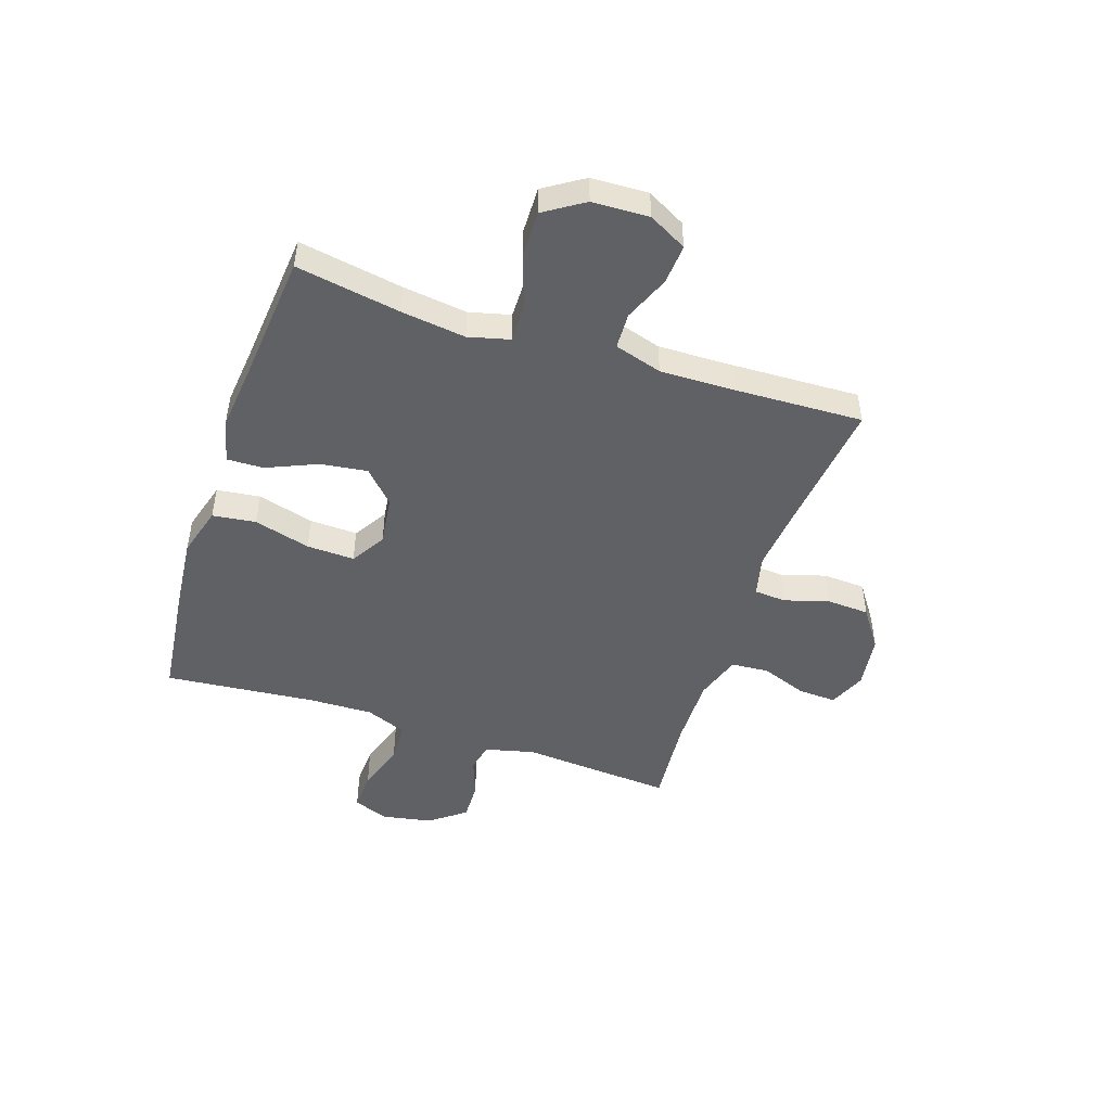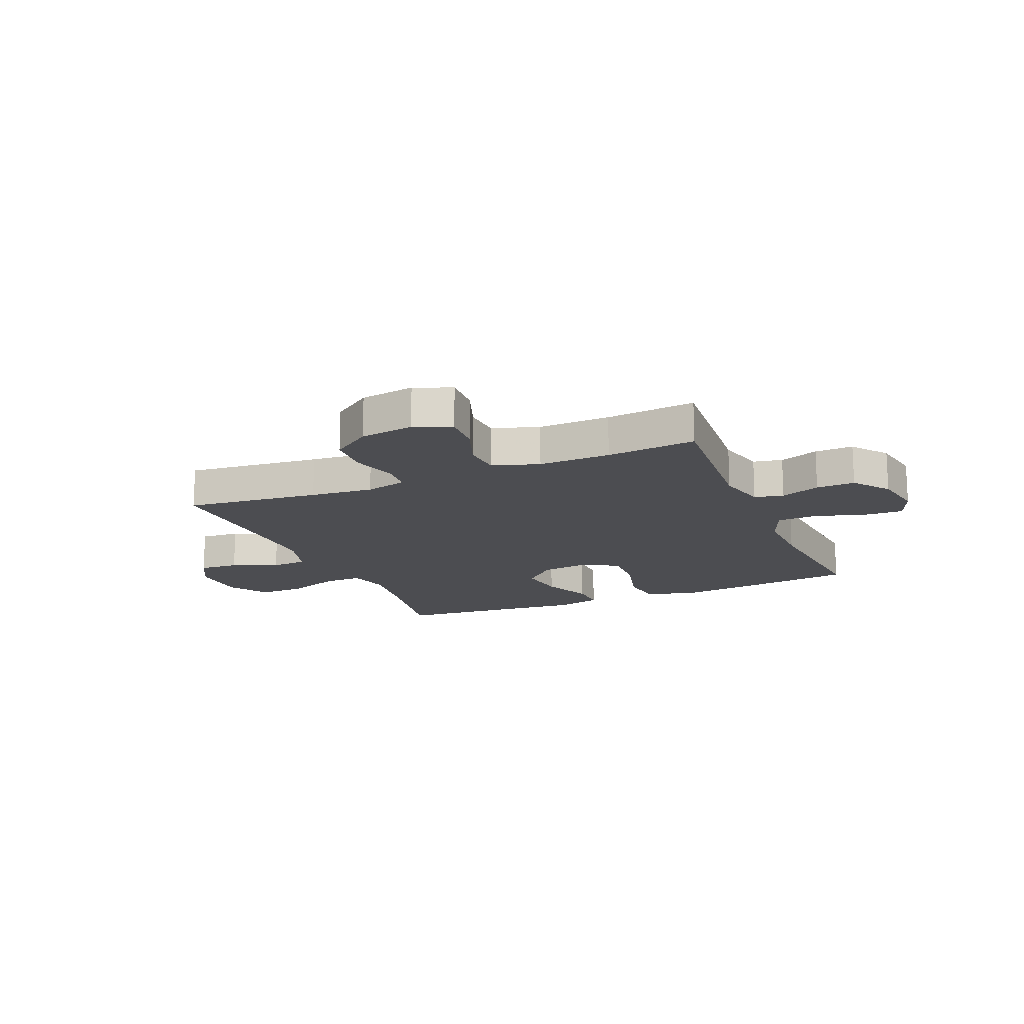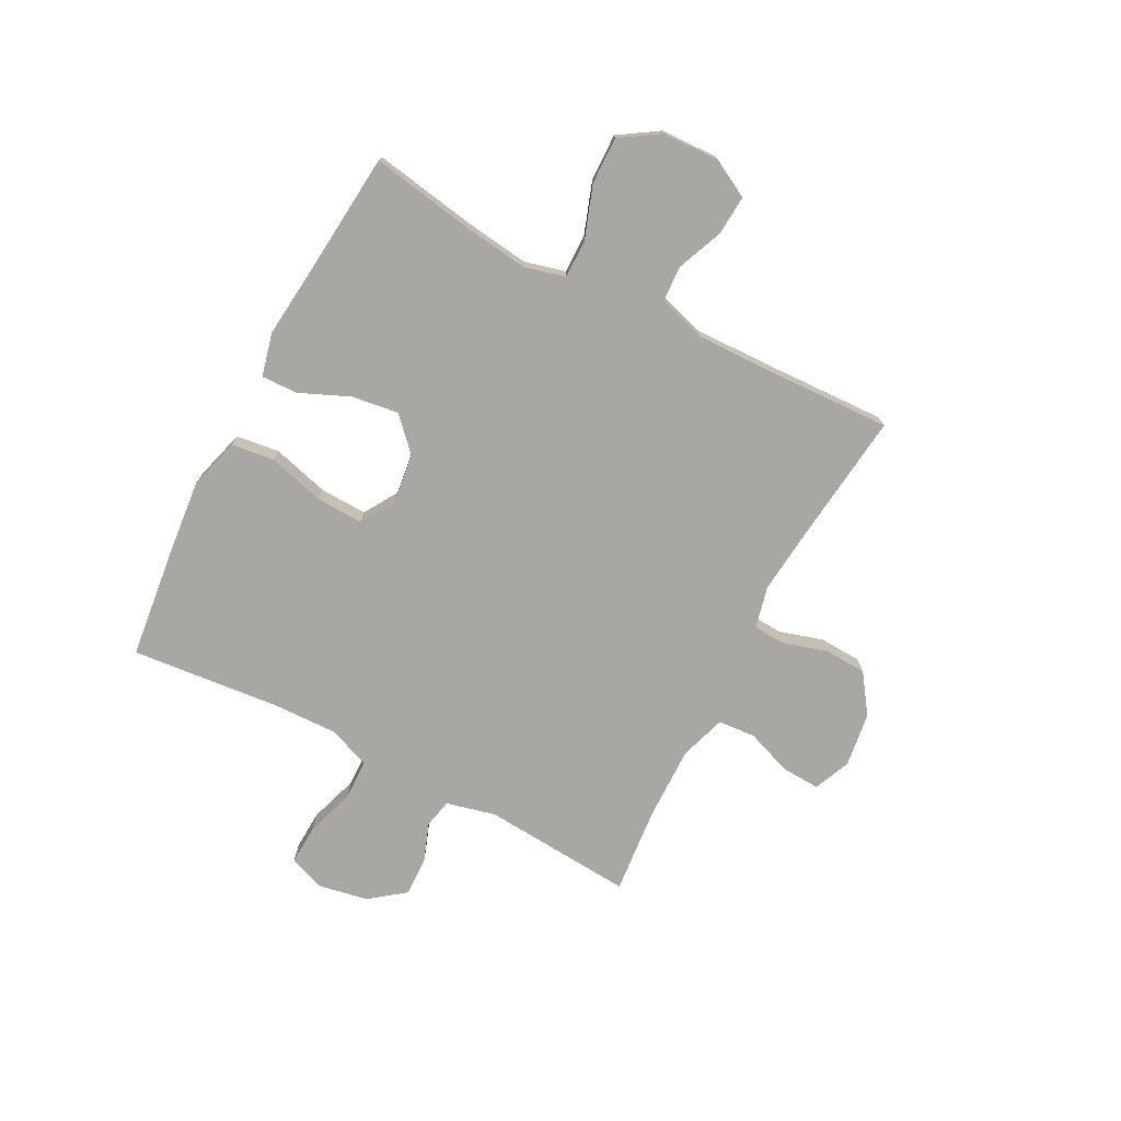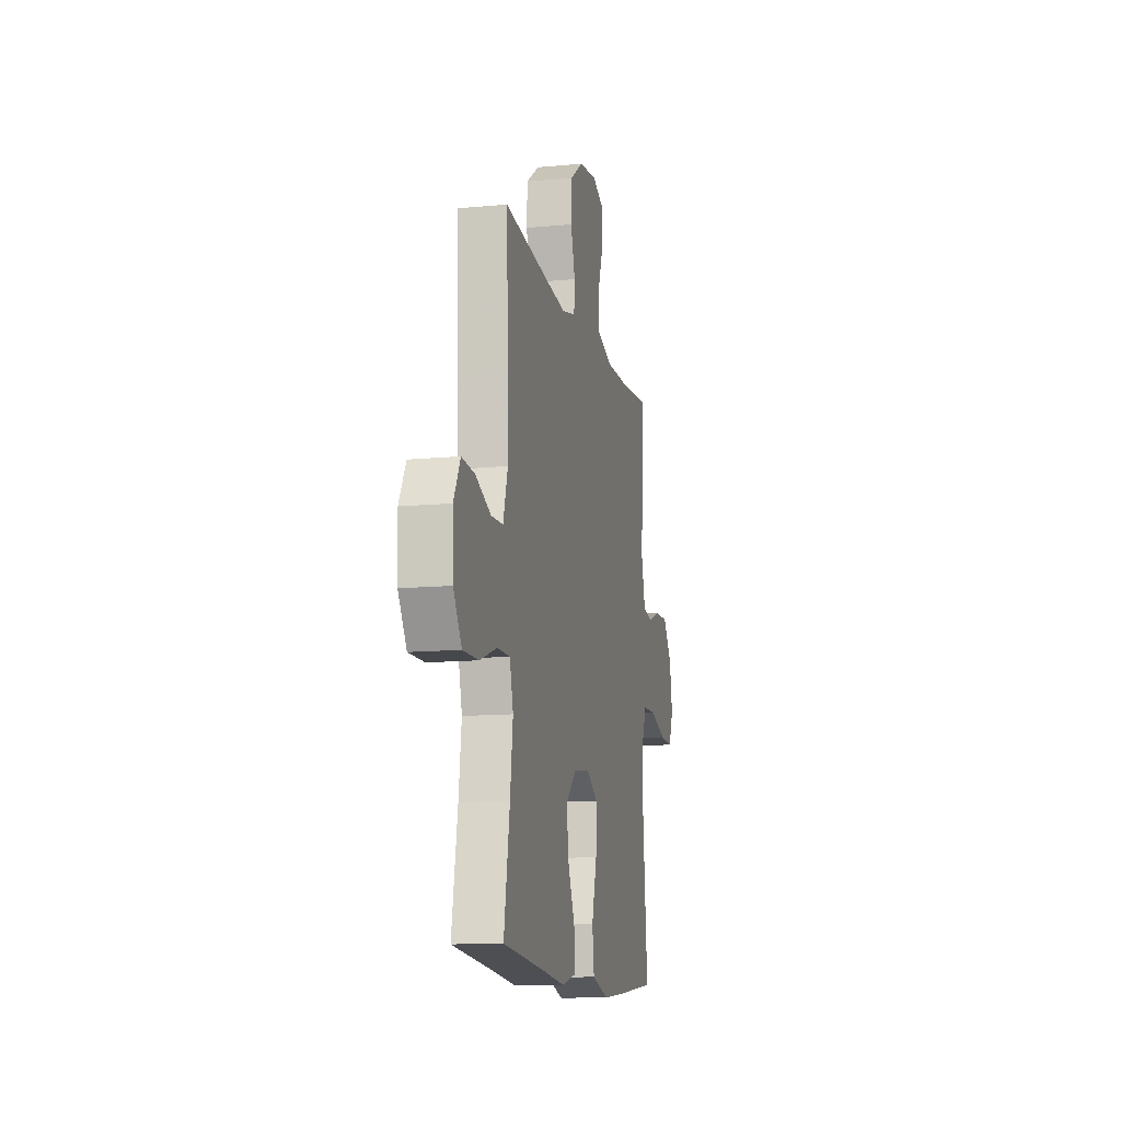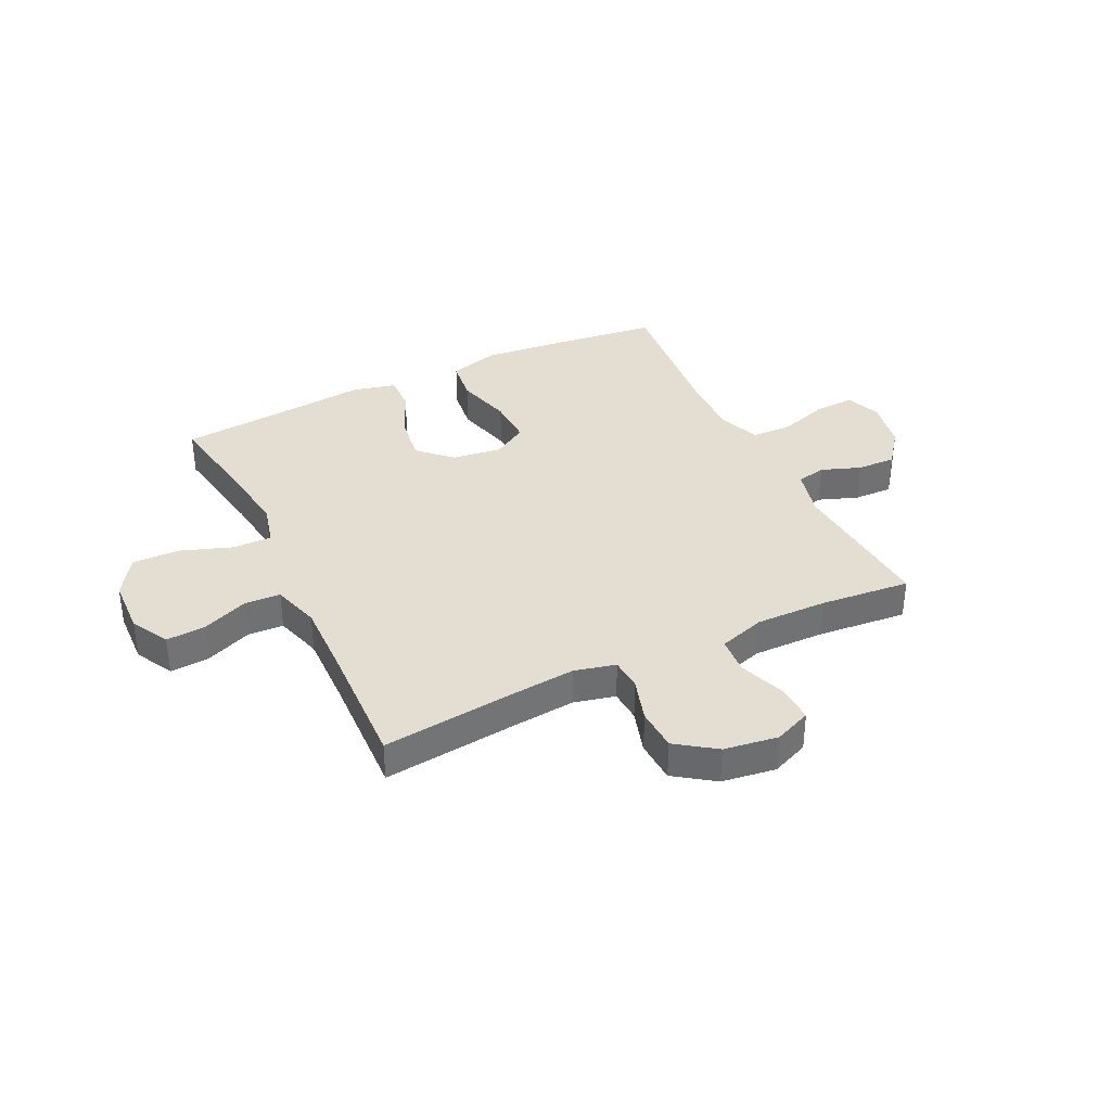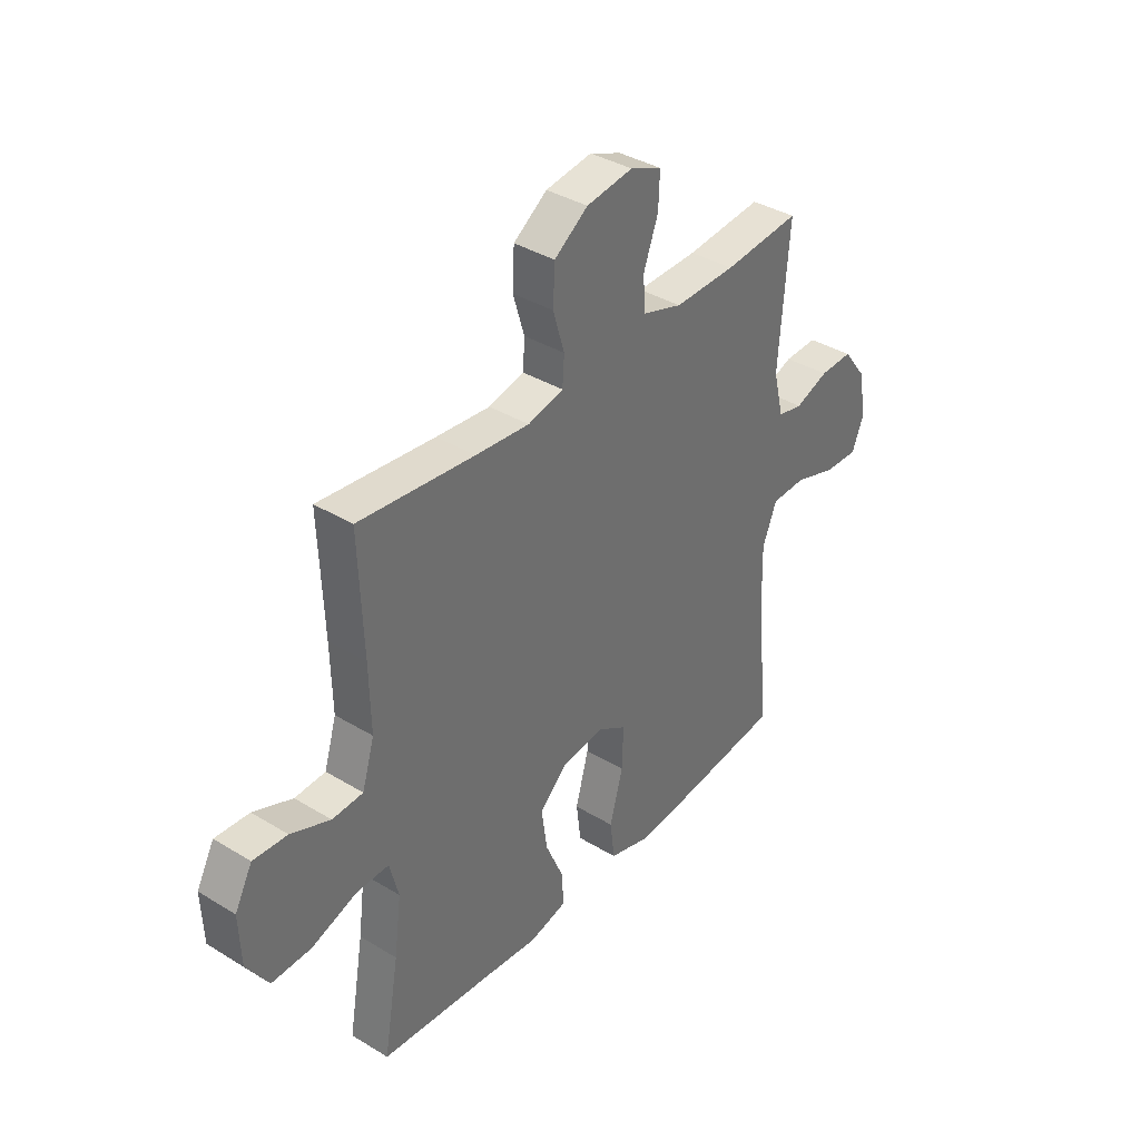
<metadata>
{"format":"obj","ext":"obj","renderer":"f3d","projection":"perspective","resolution":1024,"background":"white","views":[{"elev":-47.7,"azim":-108.5,"up":"+Y"},{"elev":-16.2,"azim":23.0,"up":"+Y"},{"elev":-74.5,"azim":-117.6,"up":"+Y"},{"elev":-12.5,"azim":-77.5,"up":"+Z"},{"elev":36.3,"azim":-25.7,"up":"+Y"},{"elev":37.4,"azim":-52.1,"up":"+Z"}]}
</metadata>
<code>
v 0.5 0.07 -0.5
v 0.294 0.07 -0.524
v 0.159 0.07 -0.537
v 0.068 0.07 -0.511
v 0.058 0.07 -0.433
v 0.086 0.07 -0.331
v 0.089 0.07 -0.245
v 0.027 0.07 -0.207
v -0.063 0.07 -0.219
v -0.121 0.07 -0.274
v -0.109 0.07 -0.359
v -0.07 0.07 -0.449
v -0.068 0.07 -0.515
v -0.147 0.07 -0.534
v -0.272 0.07 -0.521
v -0.5 0.07 -0.5
v -0.468 0.07 -0.313
v -0.453 0.07 -0.196
v -0.472 0.07 -0.122
v -0.542 0.07 -0.123
v -0.636 0.07 -0.156
v -0.721 0.07 -0.158
v -0.767 0.07 -0.087
v -0.771 0.07 0.015
v -0.734 0.07 0.084
v -0.662 0.07 0.079
v -0.579 0.07 0.045
v -0.514 0.07 0.048
v -0.488 0.07 0.134
v -0.491 0.07 0.267
v -0.5 0.07 0.5
v -0.256 0.07 0.473
v -0.142 0.07 0.462
v -0.067 0.07 0.48
v -0.063 0.07 0.538
v -0.087 0.07 0.618
v -0.083 0.07 0.695
v -0.012 0.07 0.745
v 0.086 0.07 0.759
v 0.153 0.07 0.731
v 0.15 0.07 0.662
v 0.119 0.07 0.578
v 0.124 0.07 0.51
v 0.208 0.07 0.483
v 0.338 0.07 0.485
v 0.5 0.07 0.5
v 0.479 0.07 0.225
v 0.501 0.07 0.136
v 0.554 0.07 0.125
v 0.625 0.07 0.151
v 0.695 0.07 0.153
v 0.744 0.07 0.089
v 0.761 0.07 -0.003
v 0.736 0.07 -0.066
v 0.664 0.07 -0.063
v 0.574 0.07 -0.034
v 0.501 0.07 -0.036
v 0.471 0.07 -0.111
v 0.474 0.07 -0.228
v 0.5 0 -0.5
v 0.294 0 -0.524
v 0.159 0 -0.537
v 0.068 0 -0.511
v 0.058 0 -0.433
v 0.086 0 -0.331
v 0.089 0 -0.245
v 0.027 0 -0.207
v -0.063 0 -0.219
v -0.121 0 -0.274
v -0.109 0 -0.359
v -0.07 0 -0.449
v -0.068 0 -0.515
v -0.147 0 -0.534
v -0.272 0 -0.521
v -0.5 0 -0.5
v -0.468 0 -0.313
v -0.453 0 -0.196
v -0.472 0 -0.122
v -0.542 0 -0.123
v -0.636 0 -0.156
v -0.721 0 -0.158
v -0.767 0 -0.087
v -0.771 0 0.015
v -0.734 0 0.084
v -0.662 0 0.079
v -0.579 0 0.045
v -0.514 0 0.048
v -0.488 0 0.134
v -0.491 0 0.267
v -0.5 0 0.5
v -0.256 0 0.473
v -0.142 0 0.462
v -0.067 0 0.48
v -0.063 0 0.538
v -0.087 0 0.618
v -0.083 0 0.695
v -0.012 0 0.745
v 0.086 0 0.759
v 0.153 0 0.731
v 0.15 0 0.662
v 0.119 0 0.578
v 0.124 0 0.51
v 0.208 0 0.483
v 0.338 0 0.485
v 0.5 0 0.5
v 0.479 0 0.225
v 0.501 0 0.136
v 0.554 0 0.125
v 0.625 0 0.151
v 0.695 0 0.153
v 0.744 0 0.089
v 0.761 0 -0.003
v 0.736 0 -0.066
v 0.664 0 -0.063
v 0.574 0 -0.034
v 0.501 0 -0.036
v 0.471 0 -0.111
v 0.474 0 -0.228
f 54 55 56
f 53 54 56
f 52 53 56
f 51 52 56
f 50 51 56
f 49 50 56
f 48 49 56 57
f 47 48 57 58
f 45 46 47
f 44 45 47 58
f 40 41 42
f 39 40 42
f 38 39 42
f 37 38 42
f 36 37 42
f 35 36 42
f 34 35 42 43
f 44 58 59
f 43 44 59
f 34 43 59
f 33 34 59
f 25 26 27
f 24 25 27
f 23 24 27
f 22 23 27
f 21 22 27
f 20 21 27
f 19 20 27 28
f 18 19 28 29
f 15 16 17
f 15 17 18
f 14 15 18
f 13 14 18
f 12 13 18
f 11 12 18
f 18 29 30
f 11 18 30
f 10 11 30
f 4 5 6
f 3 4 6
f 2 3 6
f 1 2 6
f 59 1 6
f 59 6 7
f 59 7 8
f 33 59 8
f 32 33 8
f 30 31 32
f 10 30 32
f 9 10 32
f 8 9 32
f 115 114 113
f 115 113 112
f 115 112 111
f 115 111 110
f 115 110 109
f 115 109 108
f 116 115 108 107
f 117 116 107 106
f 106 105 104
f 117 106 104 103
f 101 100 99
f 101 99 98
f 101 98 97
f 101 97 96
f 101 96 95
f 101 95 94
f 102 101 94 93
f 118 117 103
f 118 103 102
f 118 102 93
f 118 93 92
f 86 85 84
f 86 84 83
f 86 83 82
f 86 82 81
f 86 81 80
f 86 80 79
f 87 86 79 78
f 88 87 78 77
f 76 75 74
f 77 76 74
f 77 74 73
f 77 73 72
f 77 72 71
f 77 71 70
f 89 88 77
f 89 77 70
f 89 70 69
f 65 64 63
f 65 63 62
f 65 62 61
f 65 61 60
f 65 60 118
f 66 65 118
f 67 66 118
f 67 118 92
f 67 92 91
f 91 90 89
f 91 89 69
f 91 69 68
f 91 68 67
f 1 60 61 2
f 2 61 62 3
f 3 62 63 4
f 4 63 64 5
f 5 64 65 6
f 6 65 66 7
f 7 66 67 8
f 8 67 68 9
f 9 68 69 10
f 10 69 70 11
f 11 70 71 12
f 12 71 72 13
f 13 72 73 14
f 14 73 74 15
f 15 74 75 16
f 16 75 76 17
f 17 76 77 18
f 18 77 78 19
f 19 78 79 20
f 20 79 80 21
f 21 80 81 22
f 22 81 82 23
f 23 82 83 24
f 24 83 84 25
f 25 84 85 26
f 26 85 86 27
f 27 86 87 28
f 28 87 88 29
f 29 88 89 30
f 30 89 90 31
f 31 90 91 32
f 32 91 92 33
f 33 92 93 34
f 34 93 94 35
f 35 94 95 36
f 36 95 96 37
f 37 96 97 38
f 38 97 98 39
f 39 98 99 40
f 40 99 100 41
f 41 100 101 42
f 42 101 102 43
f 43 102 103 44
f 44 103 104 45
f 45 104 105 46
f 46 105 106 47
f 47 106 107 48
f 48 107 108 49
f 49 108 109 50
f 50 109 110 51
f 51 110 111 52
f 52 111 112 53
f 53 112 113 54
f 54 113 114 55
f 55 114 115 56
f 56 115 116 57
f 57 116 117 58
f 58 117 118 59
f 59 118 60 1

</code>
